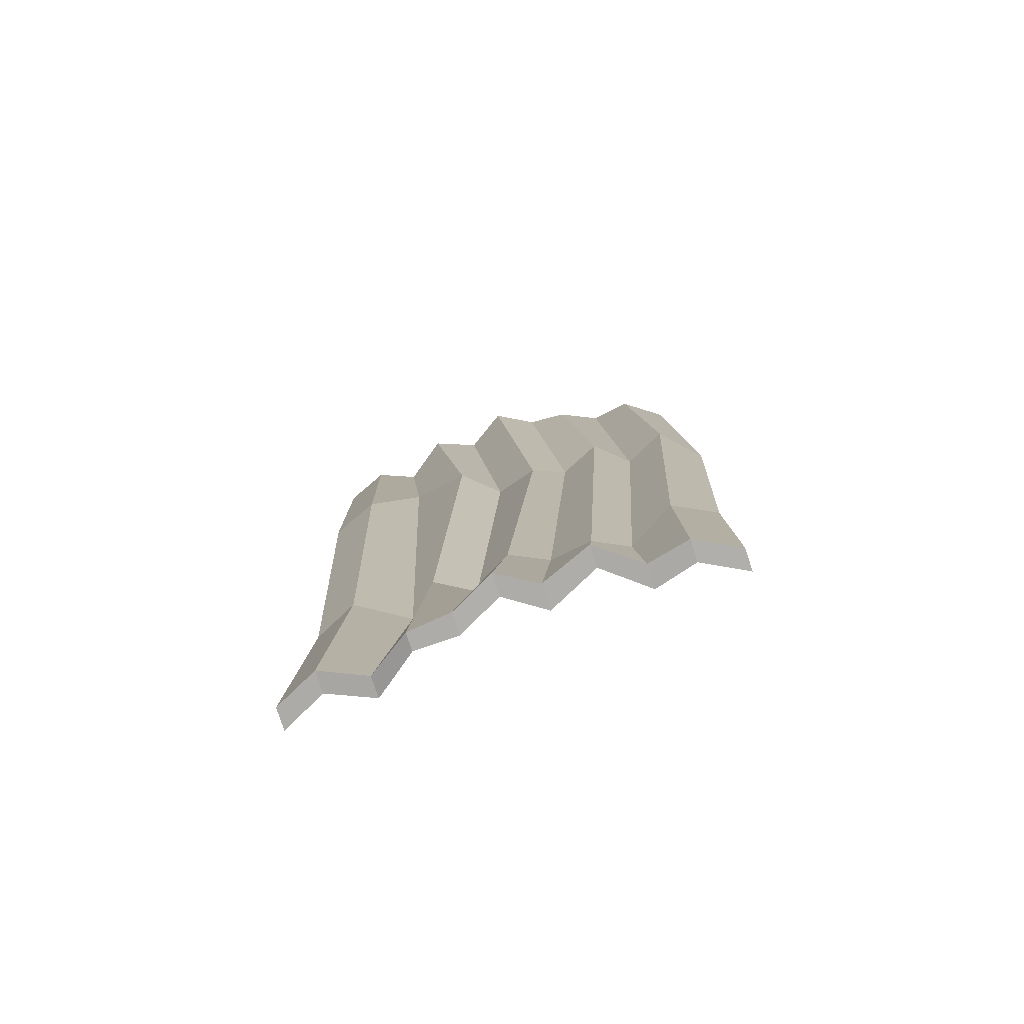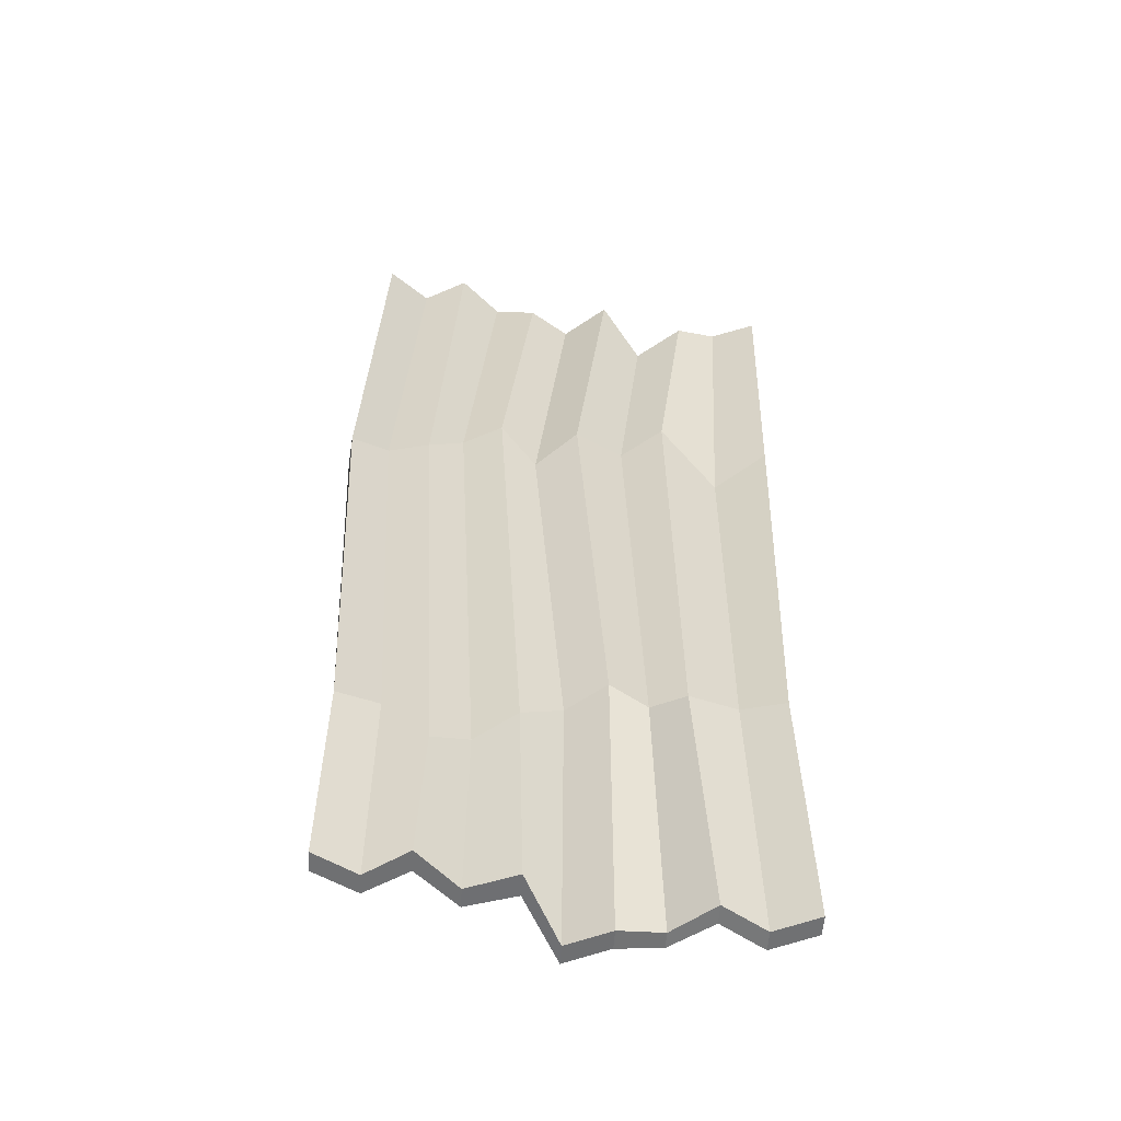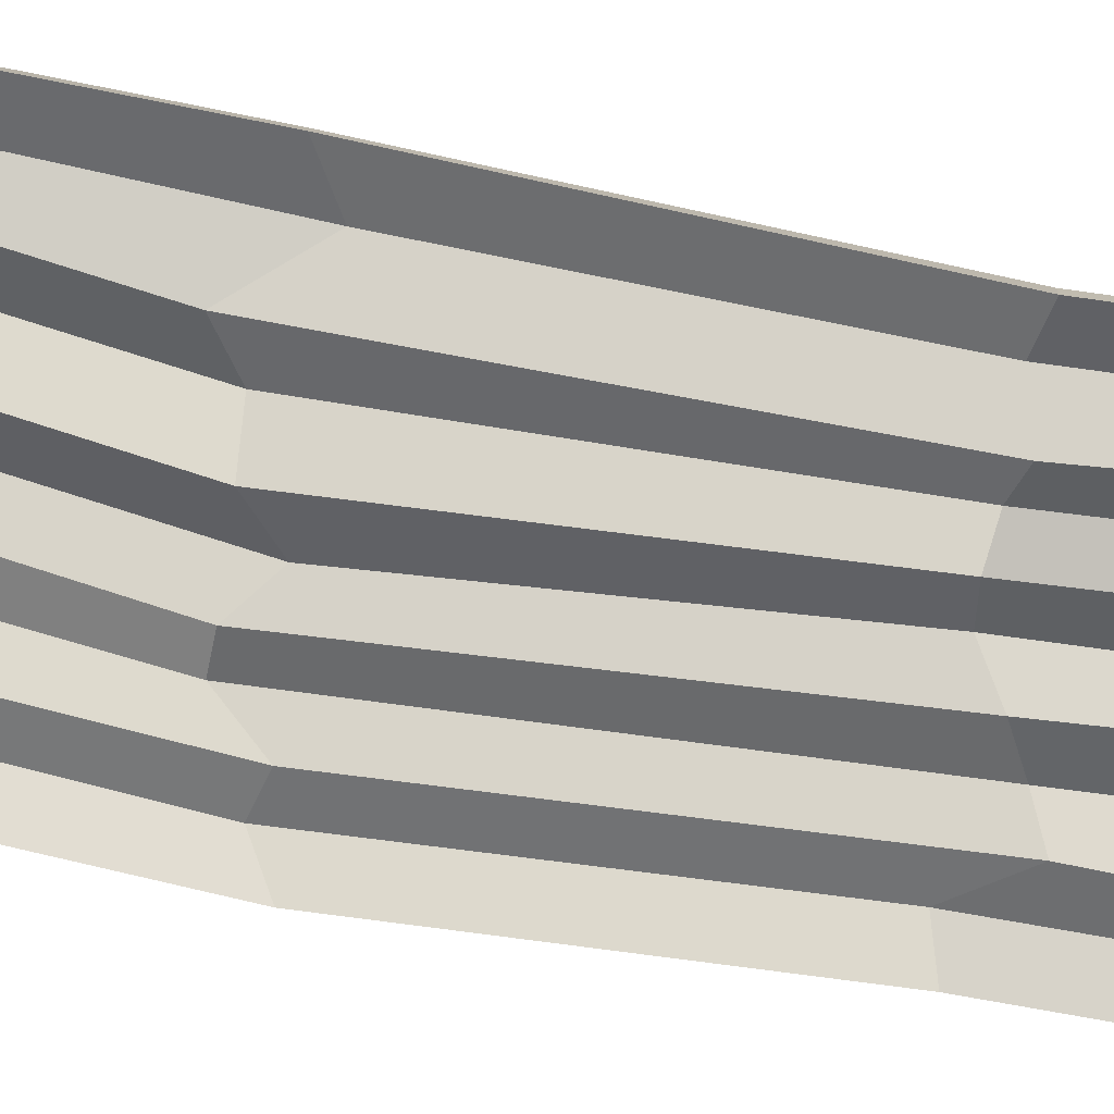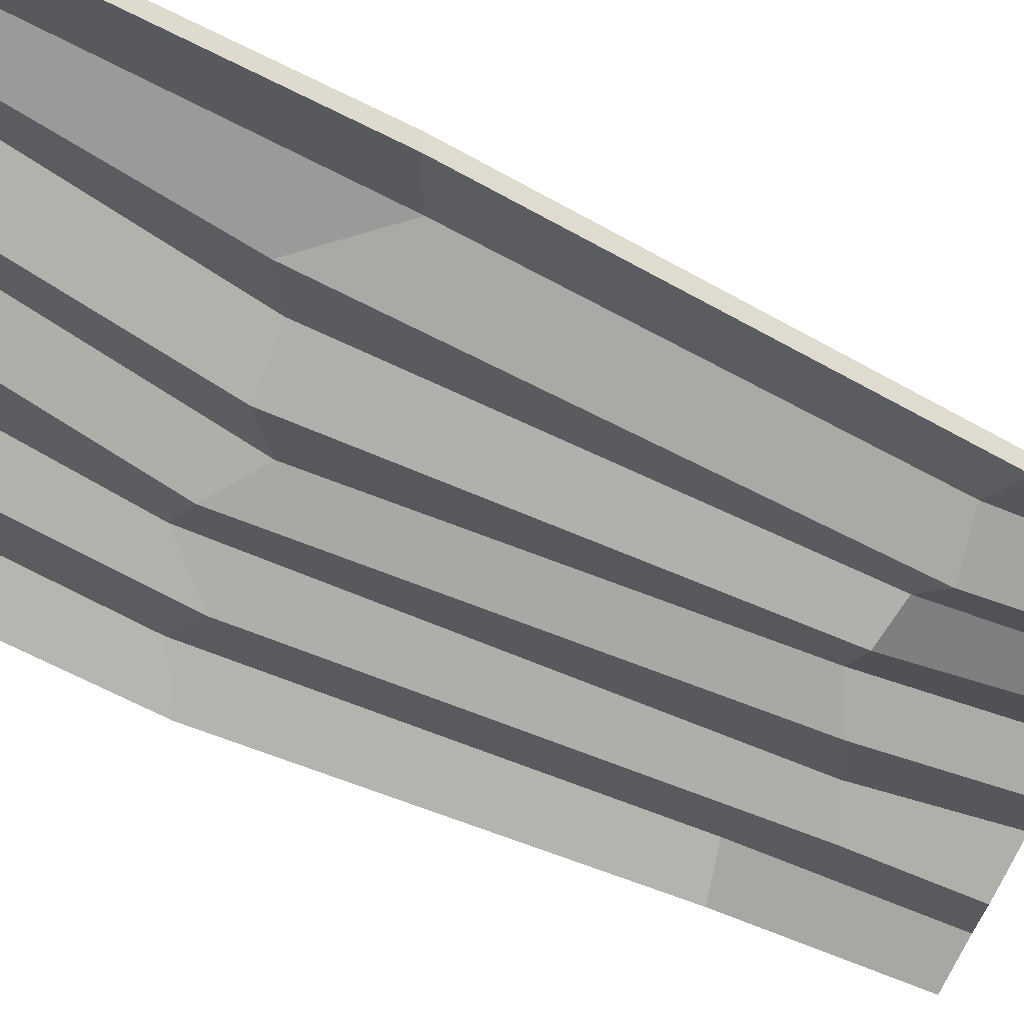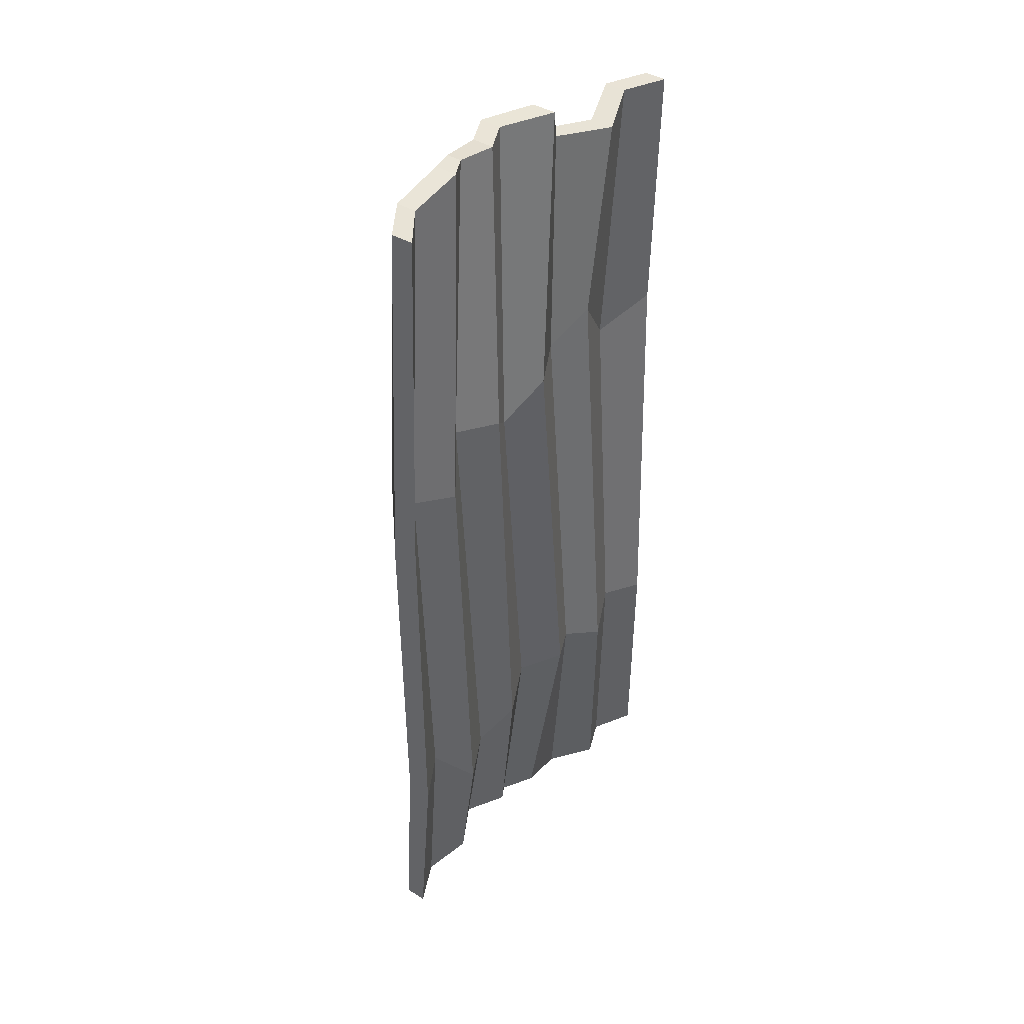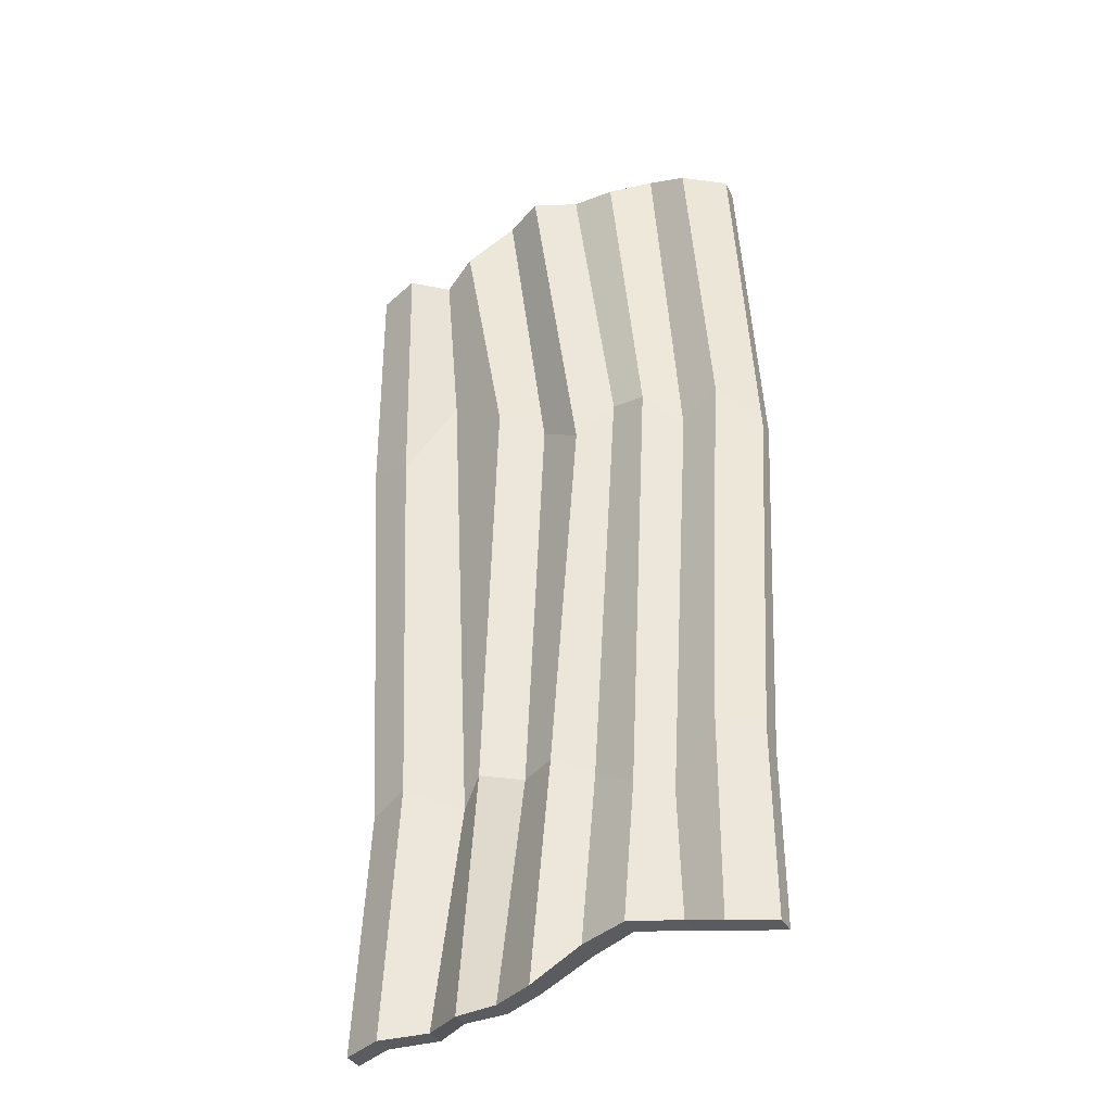
<metadata>
{"format":"obj","ext":"obj","renderer":"f3d","projection":"perspective","resolution":1024,"background":"white","views":[{"elev":-78.8,"azim":-164.0,"up":"+Z"},{"elev":-52.5,"azim":-5.5,"up":"+Z"},{"elev":-77.1,"azim":79.8,"up":"+Y"},{"elev":-52.4,"azim":61.2,"up":"+Y"},{"elev":41.5,"azim":-54.0,"up":"+Z"},{"elev":-36.8,"azim":-156.2,"up":"+Z"}]}
</metadata>
<code>
v -22.17 3.101 84.67
v -22.24 6.608 84.75
v -23.38 8.463 -77.38
v -23.5 4.662 -77.34
v -29.57 1.818 84.7
v -31.01 4.752 -77.14
v -31.15 0.8994 -77.07
v -29.49 -2.041 84.72
v 13.79 9.085 -84.34
v 14.46 6.826 85.22
v 14.58 2.494 85.13
v 13.67 5.295 -84.29
v 7.029 12.16 83.99
v 6.43 13.17 -84.23
v 6.308 9.371 -84.19
v 7.118 8.379 83.86
v -0.165 8.359 84.99
v 0.1431 7.763 -76.37
v -0.004639 3.279 -76.32
v -0.06769 4.567 84.89
v -7.484 8.051 85.75
v -8.498 11.49 -75.92
v -8.621 7.693 -75.88
v -7.43 5.42 85.71
v -14.8 4.603 88.44
v -16.08 5.897 -74.63
v -16.22 1.677 -74.57
v -14.72 0.8034 88.36
v 44.49 3.502 78.9
v 43.12 2.426 -85.16
v 42.99 -1.368 -85.11
v 44.59 -0.308 78.84
v 36.84 6.967 79.08
v 35.81 6.318 -85.2
v 35.68 2.555 -85.13
v 36.93 3.156 79.01
v 29.36 4.873 76.1
v 28.27 2.866 -83.85
v 28.12 -0.8201 -83.72
v 29.48 0.6084 76.02
v 21.75 10.96 75.64
v 21.25 8.034 -84.47
v 21.13 4.923 -84.39
v 21.84 7.148 75.57
v -5.797 -0.7017 33.63
v -12.71 3.634 34.04
v -18.98 -0.8482 25.86
v -26.4 2.457 27.81
v -32.89 -2.762 23.29
v -33.17 1.552 21.3
v -26.51 7.137 28.44
v -19.02 3.805 24.81
v -12.92 8.13 29.84
v -5.569 3.877 33.48
v 0.5204 7.385 25.88
v 8.474 3.913 31.48
v 15.33 9.078 33.95
v 26.16 5.725 42.21
v 34.54 9.382 27.98
v 43.54 4.786 32.52
v 43.77 0.2273 32.75
v 34.68 4.93 27.69
v 24.67 1.359 39.83
v 17.13 4.272 34.79
v 8.297 -0.3191 34.11
v 0.8623 3.063 27.78
v -1.183 -0.2789 -45.02
v 6.015 2.625 -40.5
v 12.73 -2.425 -39.27
v 19.47 0.7826 -40.42
v 25.16 -3.491 -41.84
v 33.99 0.5357 -39.66
v 41.4 -2.81 -40.93
v 41.53 0.9951 -41.17
v 34.3 4.481 -39.3
v 24.7 0.09013 -43.01
v 19.88 4.729 -40.04
v 12.97 1.153 -40.59
v 6.166 6.018 -40.98
v -0.8205 3.727 -44.05
v -8.37 6.047 -48.64
v -14.62 3.623 -50.43
v -22.86 6.398 -39.77
v -30.41 3.326 -41.93
v -30.41 -1.09 -44.04
v -22.98 2.762 -41.86
v -15.09 -0.4734 -52.18
v -8.478 2.465 -49.09
f 83 84 50 51
f 7 6 3 4
f 48 49 85 86
f 5 8 1 2
f 10 11 44 41
f 77 78 56 57
f 12 9 42 43
f 64 65 69 70
f 51 52 82 83
f 1 28 25 2
f 86 87 47 48
f 3 26 27 4
f 55 56 78 79
f 15 14 9 12
f 65 66 68 69
f 13 16 11 10
f 54 55 79 80
f 19 18 14 15
f 66 45 67 68
f 17 20 16 13
f 53 54 80 81
f 23 22 18 19
f 45 46 88 67
f 21 24 20 17
f 52 53 81 82
f 27 26 22 23
f 46 47 87 88
f 25 28 24 21
f 74 75 59 60
f 35 34 30 31
f 61 62 72 73
f 33 36 32 29
f 75 76 58 59
f 39 38 34 35
f 62 63 71 72
f 37 40 36 33
f 76 77 57 58
f 43 42 38 39
f 63 64 70 71
f 41 44 40 37
f 73 74 60 61
f 24 46 45 20
f 28 47 46 24
f 48 47 28 1
f 8 49 48 1
f 51 50 5 2
f 2 25 52 51
f 25 21 53 52
f 21 17 54 53
f 17 13 55 54
f 13 10 56 55
f 57 56 10 41
f 58 57 41 37
f 59 58 37 33
f 60 59 33 29
f 61 60 29 32
f 36 62 61 32
f 40 63 62 36
f 44 64 63 40
f 11 65 64 44
f 16 66 65 11
f 20 45 66 16
f 68 67 19 15
f 69 68 15 12
f 70 69 12 43
f 71 70 43 39
f 72 71 39 35
f 73 72 35 31
f 30 74 73 31
f 34 75 74 30
f 38 76 75 34
f 42 77 76 38
f 9 78 77 42
f 79 78 9 14
f 80 79 14 18
f 81 80 18 22
f 82 81 22 26
f 83 82 26 3
f 6 84 83 3
f 86 85 7 4
f 4 27 87 86
f 88 87 27 23
f 67 88 23 19
f 85 84 6 7
f 50 49 8 5
f 50 84 85 49

</code>
